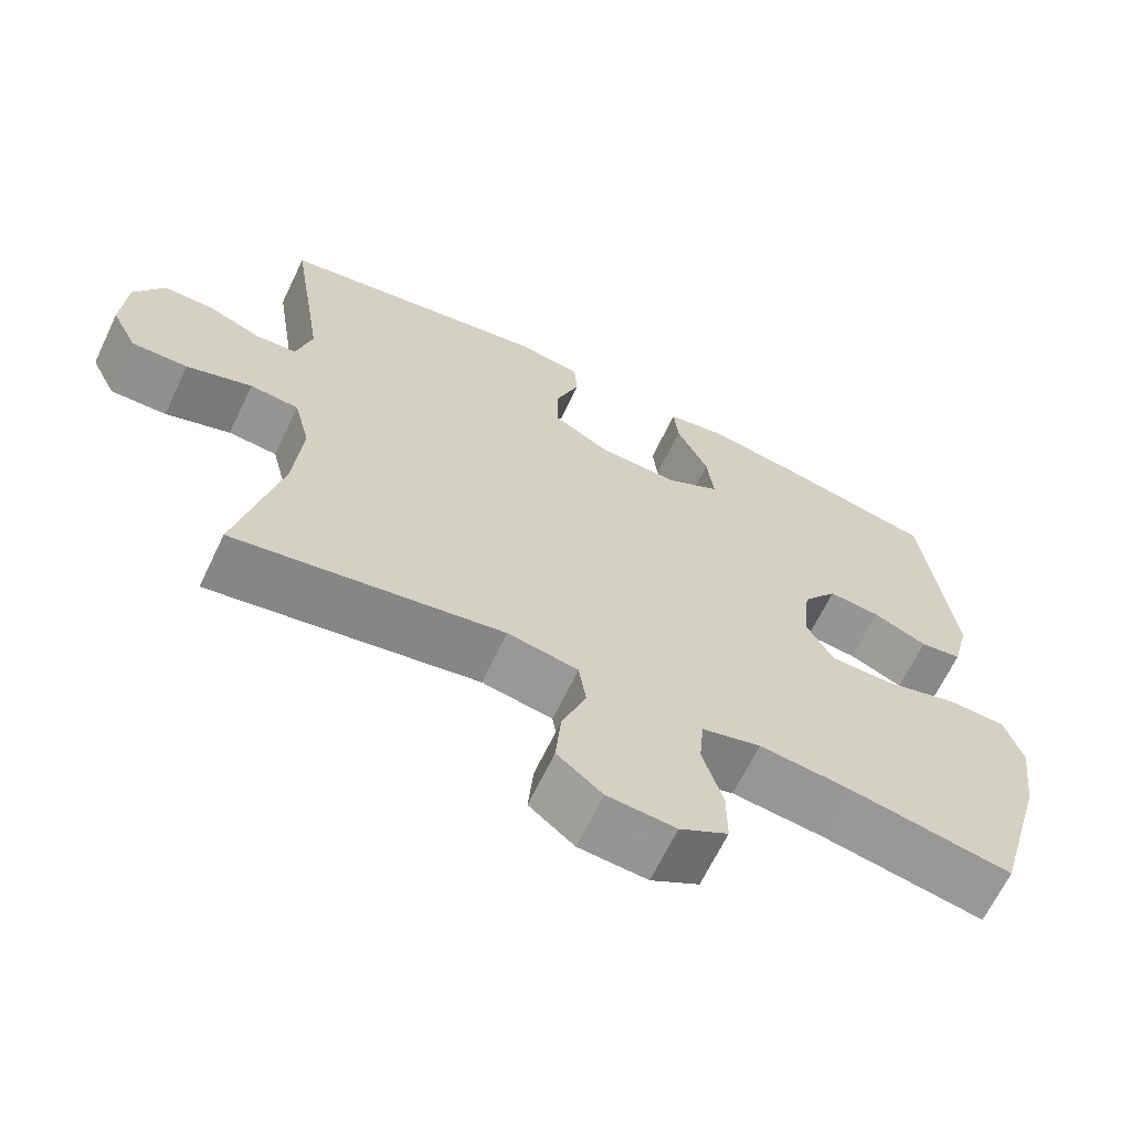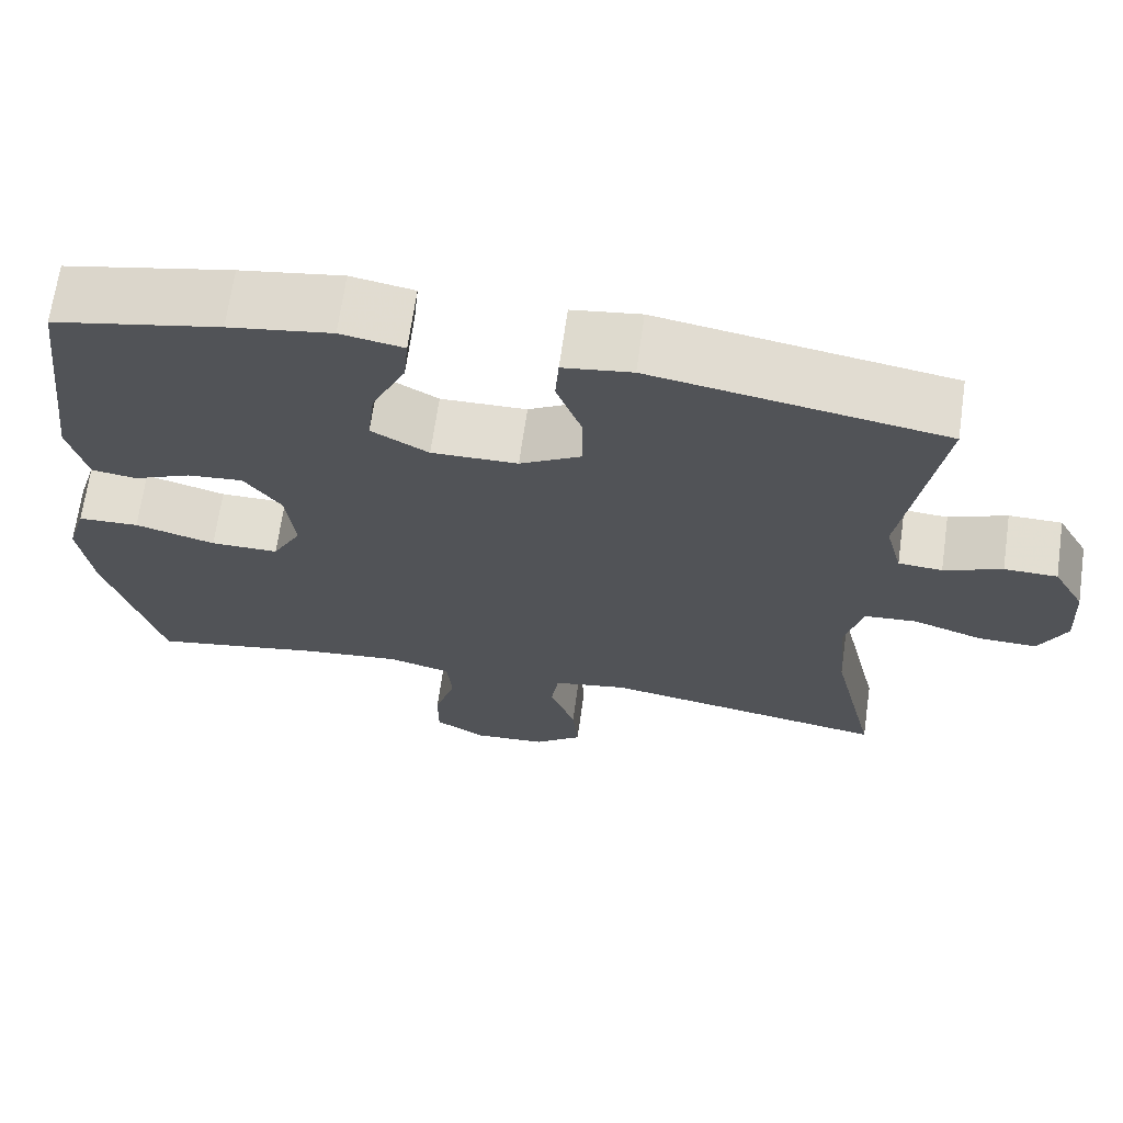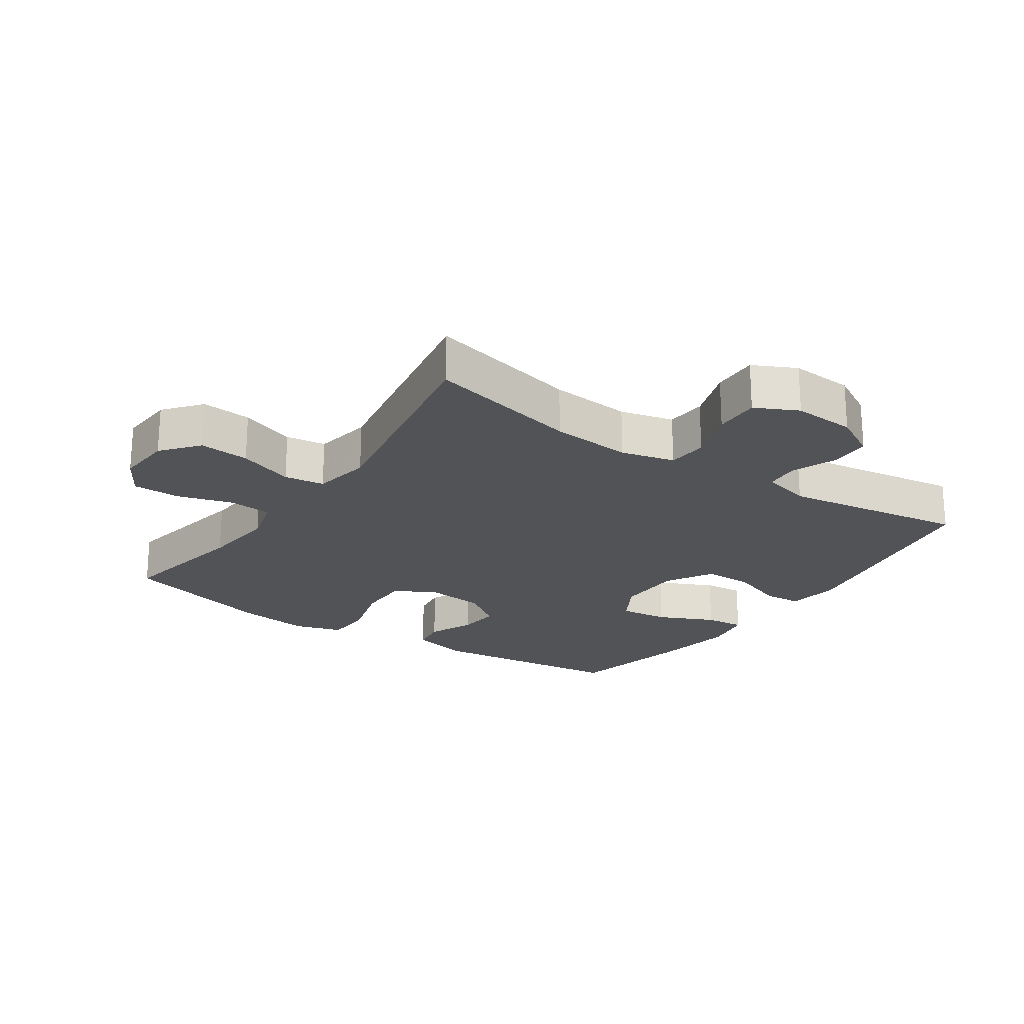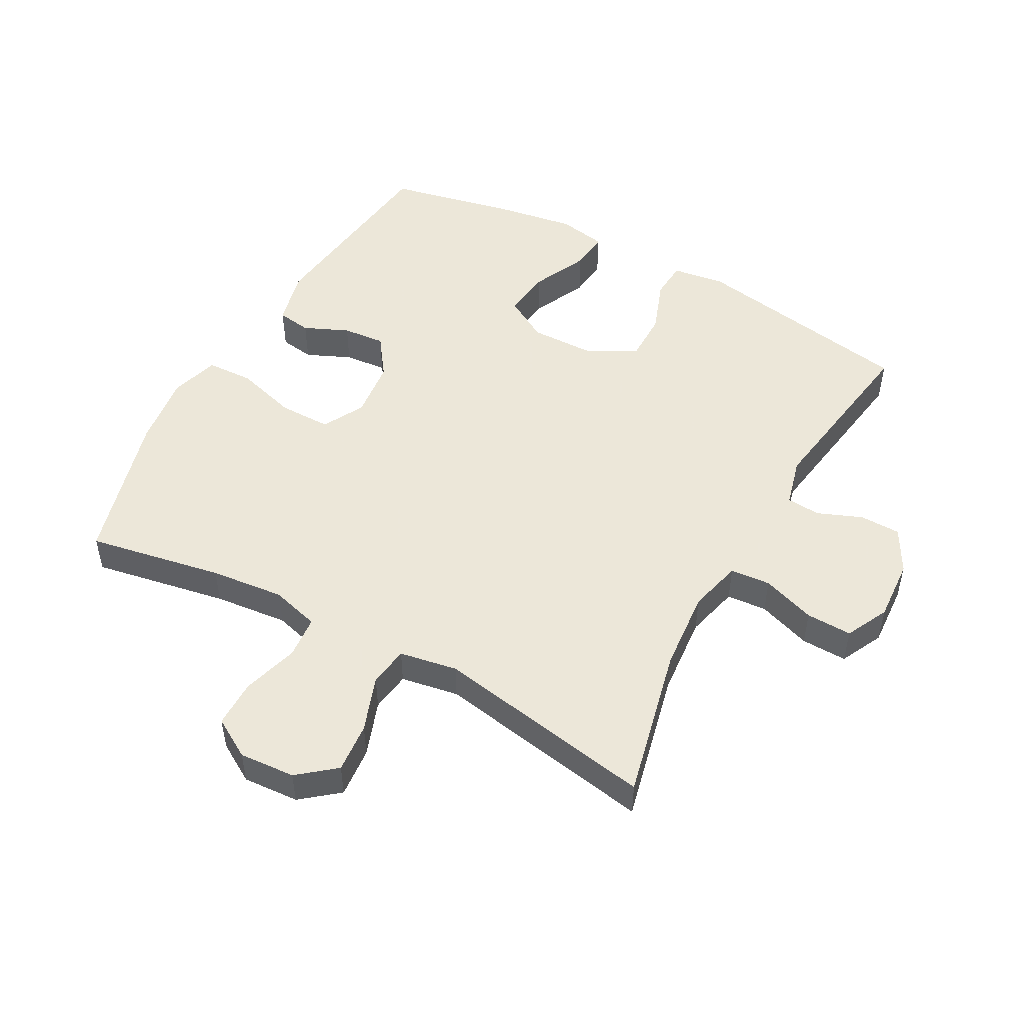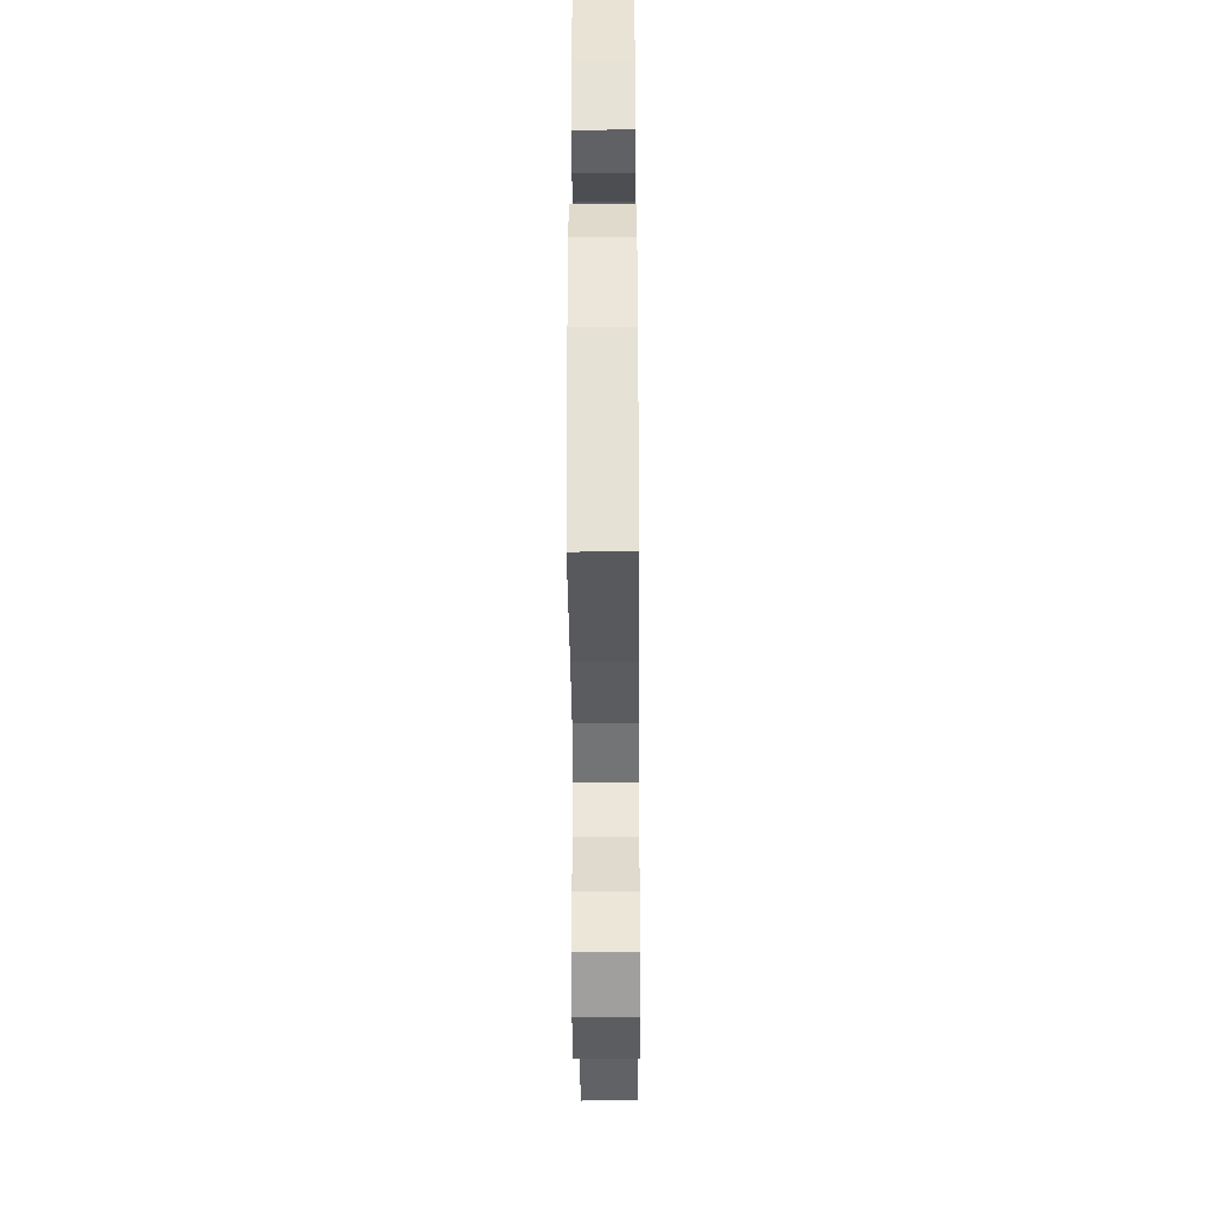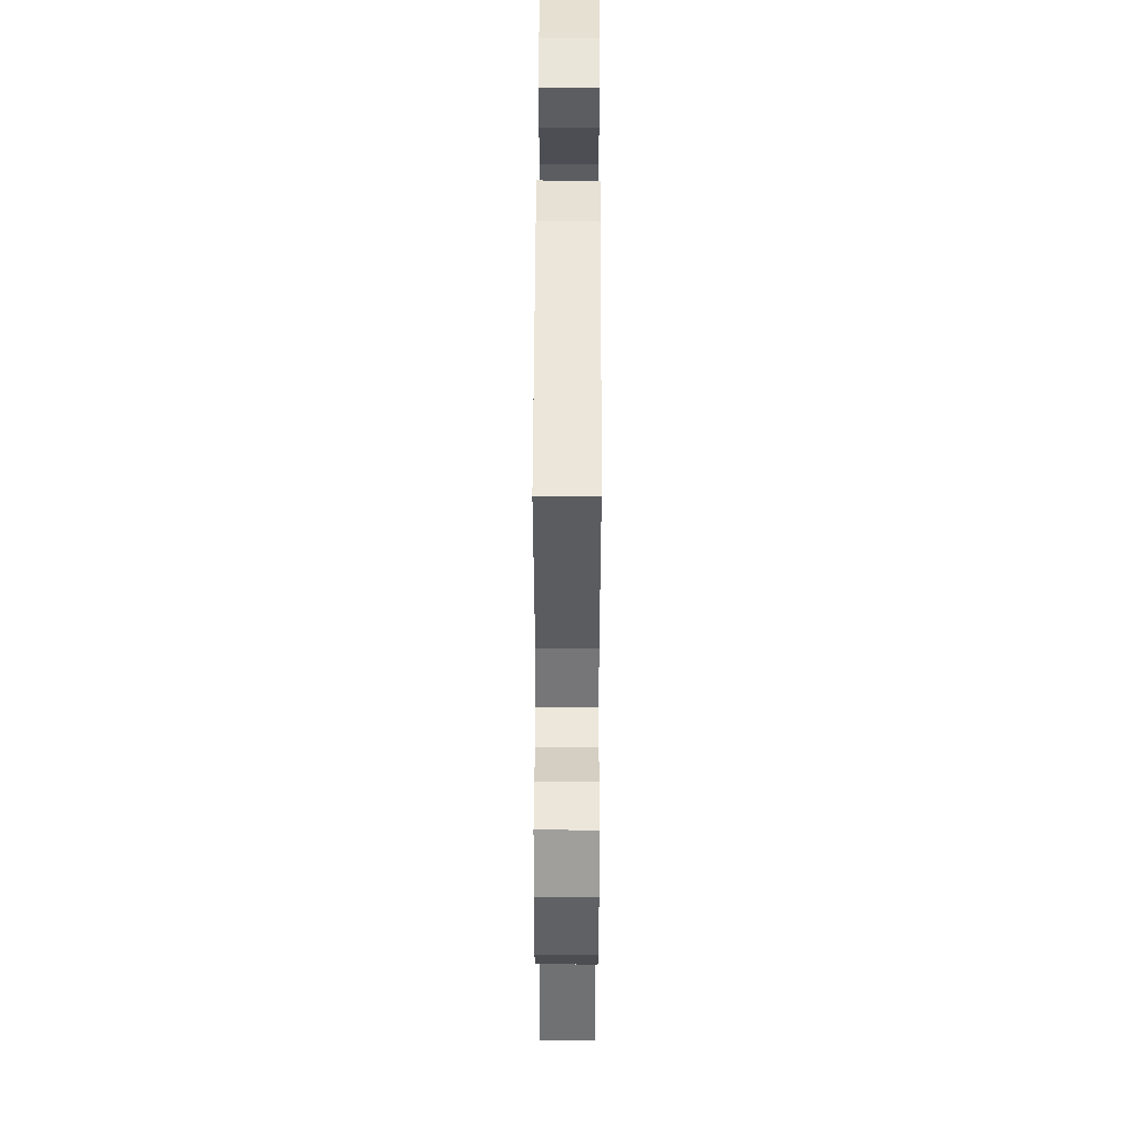
<metadata>
{"format":"obj","ext":"obj","renderer":"f3d","projection":"perspective","resolution":1024,"background":"white","views":[{"elev":-66.1,"azim":-25.6,"up":"+Z"},{"elev":67.9,"azim":-171.9,"up":"+Z"},{"elev":-22.0,"azim":-124.3,"up":"+Y"},{"elev":50.2,"azim":-151.3,"up":"+Y"},{"elev":-40.6,"azim":90.4,"up":"+Z"},{"elev":47.6,"azim":-89.8,"up":"+Z"}]}
</metadata>
<code>
v 0.5 0.07 -0.5
v 0.288 0.07 -0.461
v 0.172 0.07 -0.449
v 0.096 0.07 -0.47
v 0.09 0.07 -0.537
v 0.116 0.07 -0.625
v 0.116 0.07 -0.7
v 0.054 0.07 -0.737
v -0.034 0.07 -0.731
v -0.092 0.07 -0.684
v -0.085 0.07 -0.605
v -0.054 0.07 -0.518
v -0.063 0.07 -0.455
v -0.154 0.07 -0.439
v -0.5 0.07 -0.5
v -0.445 0.07 -0.26
v -0.434 0.07 -0.133
v -0.455 0.07 -0.049
v -0.518 0.07 -0.044
v -0.602 0.07 -0.073
v -0.674 0.07 -0.075
v -0.707 0.07 -0.008
v -0.701 0.07 0.09
v -0.663 0.07 0.159
v -0.599 0.07 0.16
v -0.529 0.07 0.132
v -0.476 0.07 0.136
v -0.456 0.07 0.213
v -0.5 0.07 0.5
v -0.148 0.07 0.561
v -0.065 0.07 0.549
v -0.061 0.07 0.489
v -0.092 0.07 0.404
v -0.092 0.07 0.327
v -0.018 0.07 0.284
v 0.086 0.07 0.282
v 0.155 0.07 0.322
v 0.146 0.07 0.399
v 0.105 0.07 0.487
v 0.099 0.07 0.549
v 0.175 0.07 0.563
v 0.299 0.07 0.543
v 0.5 0.07 0.5
v 0.538 0.07 0.186
v 0.516 0.07 0.097
v 0.462 0.07 0.089
v 0.392 0.07 0.12
v 0.325 0.07 0.126
v 0.28 0.07 0.063
v 0.27 0.07 -0.03
v 0.305 0.07 -0.095
v 0.387 0.07 -0.095
v 0.484 0.07 -0.067
v 0.558 0.07 -0.07
v 0.581 0.07 -0.146
v 0.566 0.07 -0.261
v 0.5 0 -0.5
v 0.288 0 -0.461
v 0.172 0 -0.449
v 0.096 0 -0.47
v 0.09 0 -0.537
v 0.116 0 -0.625
v 0.116 0 -0.7
v 0.054 0 -0.737
v -0.034 0 -0.731
v -0.092 0 -0.684
v -0.085 0 -0.605
v -0.054 0 -0.518
v -0.063 0 -0.455
v -0.154 0 -0.439
v -0.5 0 -0.5
v -0.445 0 -0.26
v -0.434 0 -0.133
v -0.455 0 -0.049
v -0.518 0 -0.044
v -0.602 0 -0.073
v -0.674 0 -0.075
v -0.707 0 -0.008
v -0.701 0 0.09
v -0.663 0 0.159
v -0.599 0 0.16
v -0.529 0 0.132
v -0.476 0 0.136
v -0.456 0 0.213
v -0.5 0 0.5
v -0.148 0 0.561
v -0.065 0 0.549
v -0.061 0 0.489
v -0.092 0 0.404
v -0.092 0 0.327
v -0.018 0 0.284
v 0.086 0 0.282
v 0.155 0 0.322
v 0.146 0 0.399
v 0.105 0 0.487
v 0.099 0 0.549
v 0.175 0 0.563
v 0.299 0 0.543
v 0.5 0 0.5
v 0.538 0 0.186
v 0.516 0 0.097
v 0.462 0 0.089
v 0.392 0 0.12
v 0.325 0 0.126
v 0.28 0 0.063
v 0.27 0 -0.03
v 0.305 0 -0.095
v 0.387 0 -0.095
v 0.484 0 -0.067
v 0.558 0 -0.07
v 0.581 0 -0.146
v 0.566 0 -0.261
f 56 1 2
f 55 56 2
f 54 55 2
f 53 54 2
f 52 53 2
f 51 52 2 3
f 50 51 3 4
f 49 50 4
f 45 46 47
f 44 45 47
f 43 44 47
f 42 43 47
f 41 42 47
f 40 41 47
f 39 40 47
f 38 39 47
f 37 38 47 48
f 36 37 48 49
f 31 32 33
f 30 31 33
f 29 30 33
f 28 29 33
f 27 28 33 34
f 24 25 26
f 23 24 26
f 22 23 26
f 21 22 26
f 20 21 26
f 19 20 26
f 18 19 26 27
f 27 34 35
f 18 27 35
f 17 18 35
f 14 15 16
f 36 49 4
f 35 36 4
f 17 35 4
f 16 17 4
f 14 16 4
f 13 14 4
f 10 11 12
f 9 10 12
f 8 9 12
f 7 8 12
f 6 7 12
f 5 6 12
f 4 5 12 13
f 58 57 112
f 58 112 111
f 58 111 110
f 58 110 109
f 58 109 108
f 59 58 108 107
f 60 59 107 106
f 60 106 105
f 103 102 101
f 103 101 100
f 103 100 99
f 103 99 98
f 103 98 97
f 103 97 96
f 103 96 95
f 103 95 94
f 104 103 94 93
f 105 104 93 92
f 89 88 87
f 89 87 86
f 89 86 85
f 89 85 84
f 90 89 84 83
f 82 81 80
f 82 80 79
f 82 79 78
f 82 78 77
f 82 77 76
f 82 76 75
f 83 82 75 74
f 91 90 83
f 91 83 74
f 91 74 73
f 72 71 70
f 60 105 92
f 60 92 91
f 60 91 73
f 60 73 72
f 60 72 70
f 60 70 69
f 68 67 66
f 68 66 65
f 68 65 64
f 68 64 63
f 68 63 62
f 68 62 61
f 69 68 61 60
f 1 57 58 2
f 2 58 59 3
f 3 59 60 4
f 4 60 61 5
f 5 61 62 6
f 6 62 63 7
f 7 63 64 8
f 8 64 65 9
f 9 65 66 10
f 10 66 67 11
f 11 67 68 12
f 12 68 69 13
f 13 69 70 14
f 14 70 71 15
f 15 71 72 16
f 16 72 73 17
f 17 73 74 18
f 18 74 75 19
f 19 75 76 20
f 20 76 77 21
f 21 77 78 22
f 22 78 79 23
f 23 79 80 24
f 24 80 81 25
f 25 81 82 26
f 26 82 83 27
f 27 83 84 28
f 28 84 85 29
f 29 85 86 30
f 30 86 87 31
f 31 87 88 32
f 32 88 89 33
f 33 89 90 34
f 34 90 91 35
f 35 91 92 36
f 36 92 93 37
f 37 93 94 38
f 38 94 95 39
f 39 95 96 40
f 40 96 97 41
f 41 97 98 42
f 42 98 99 43
f 43 99 100 44
f 44 100 101 45
f 45 101 102 46
f 46 102 103 47
f 47 103 104 48
f 48 104 105 49
f 49 105 106 50
f 50 106 107 51
f 51 107 108 52
f 52 108 109 53
f 53 109 110 54
f 54 110 111 55
f 55 111 112 56
f 56 112 57 1

</code>
